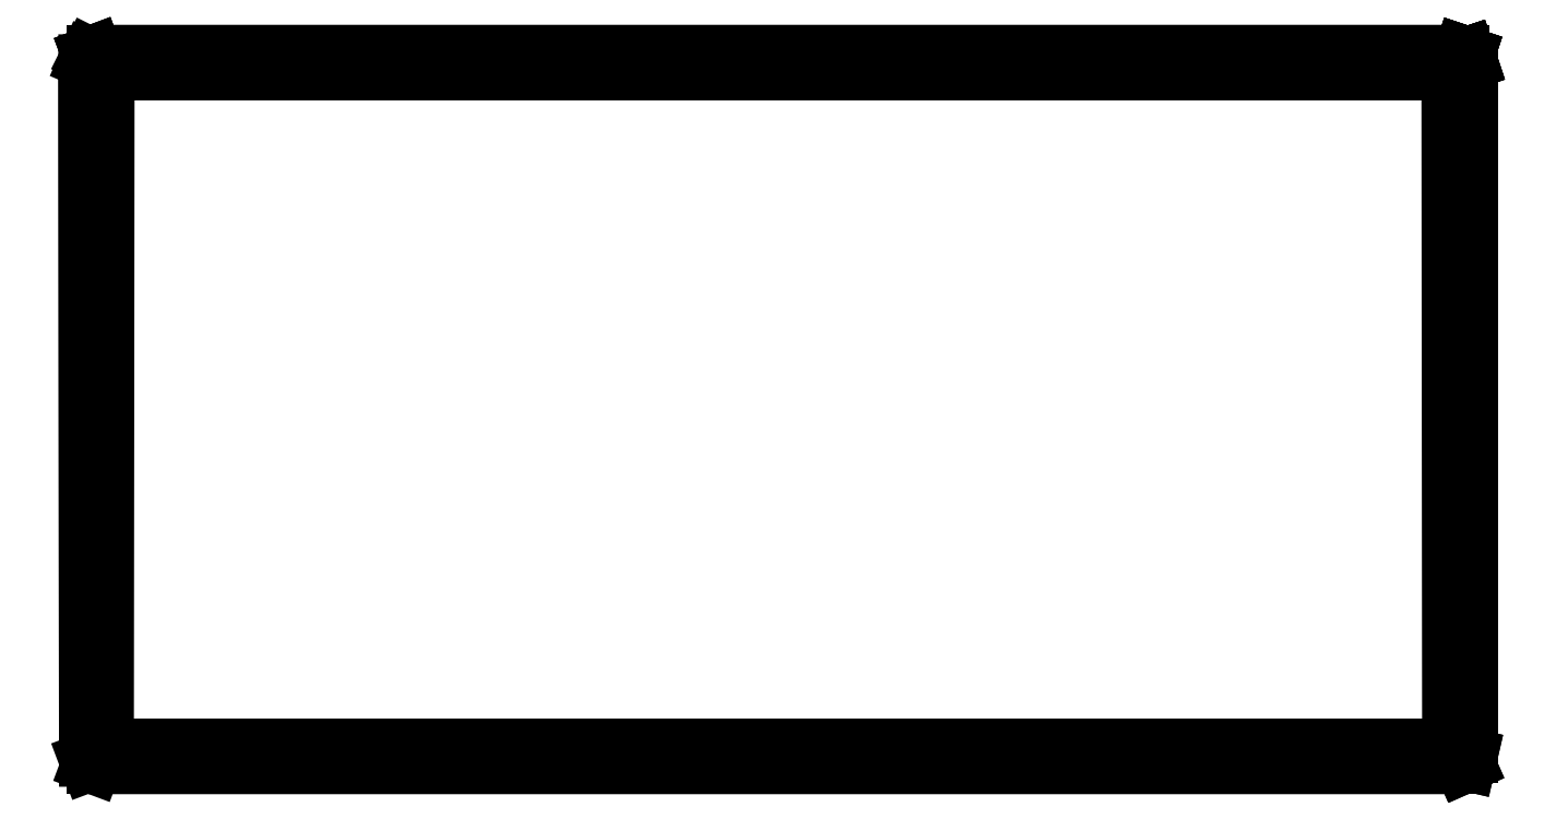
<metadata>
{"format":"dxf","ext":"dxf","renderer":"ezdxf+matplotlib","layout":"modelspace","background":"white","min_lineweight":24,"dpi":150}
</metadata>
<code>
0
SECTION
2
ENTITIES
0
INSERT
8
0
2
桌顶视
10
0
20
0
30
0
41
1
42
1
43
1
50
0
210
0
220
0
230
1
0
VIEWPORT
8
0
10
0
20
0
30
0
40
297
41
210
68
1
69
1
12
50
22
100
13
0
23
0
14
10
24
10
15
10
25
10
16
0
26
0
36
1
17
0
27
0
37
0
42
50
43
0
44
0
45
250
50
0
51
0
72
1000
90
819232
110
0
120
0
130
0
111
1
121
0
131
0
112
0
122
1
132
0
0
ENDSEC
0
EOF

</code>
